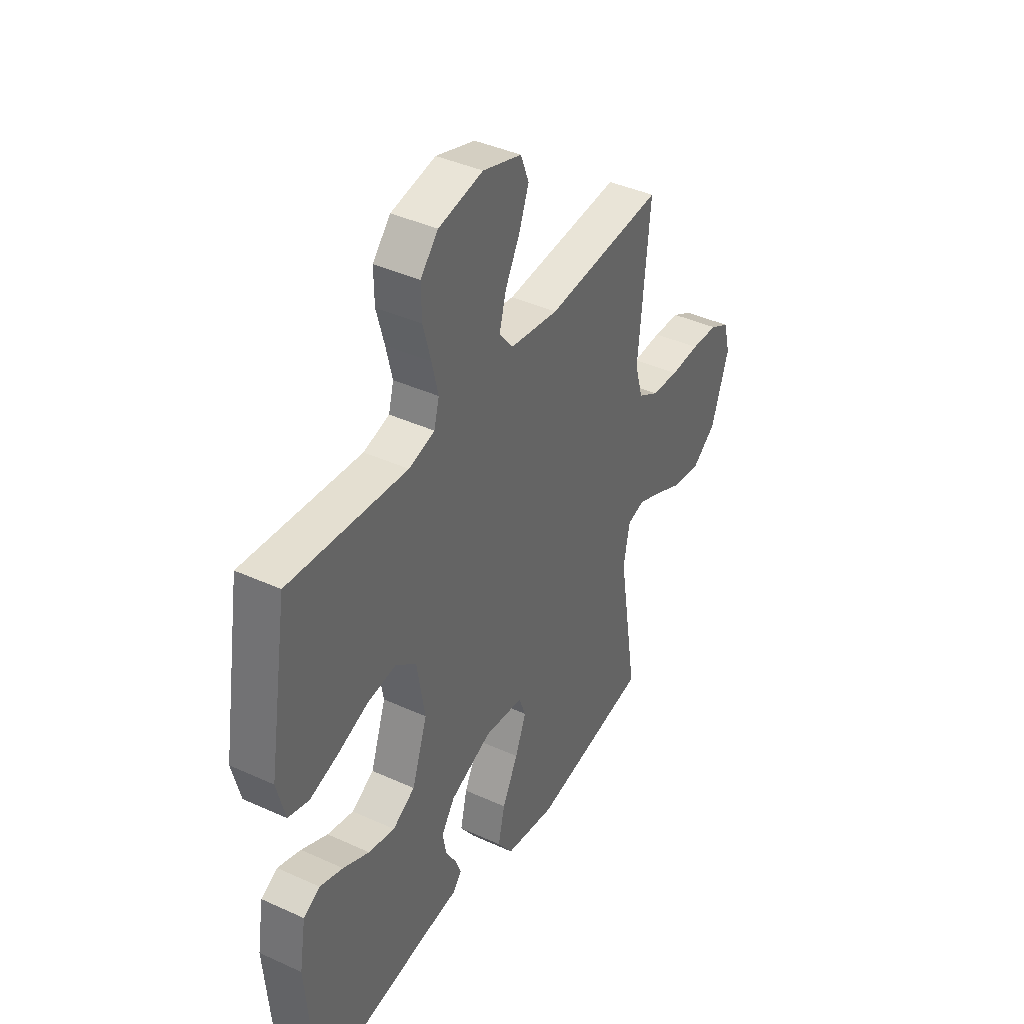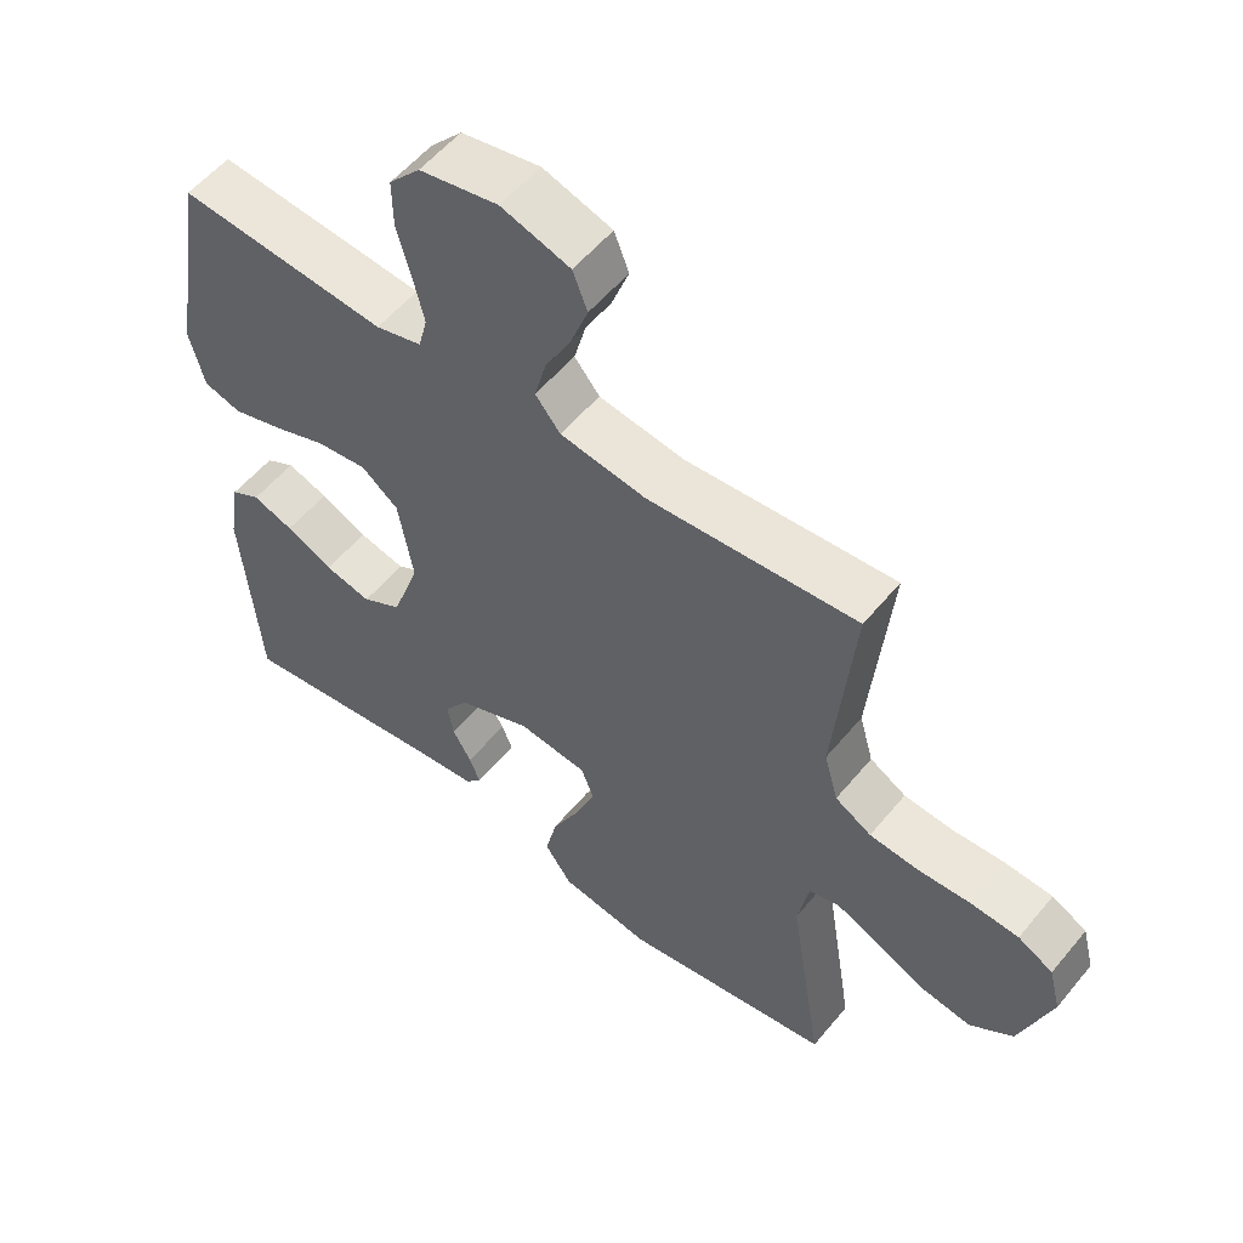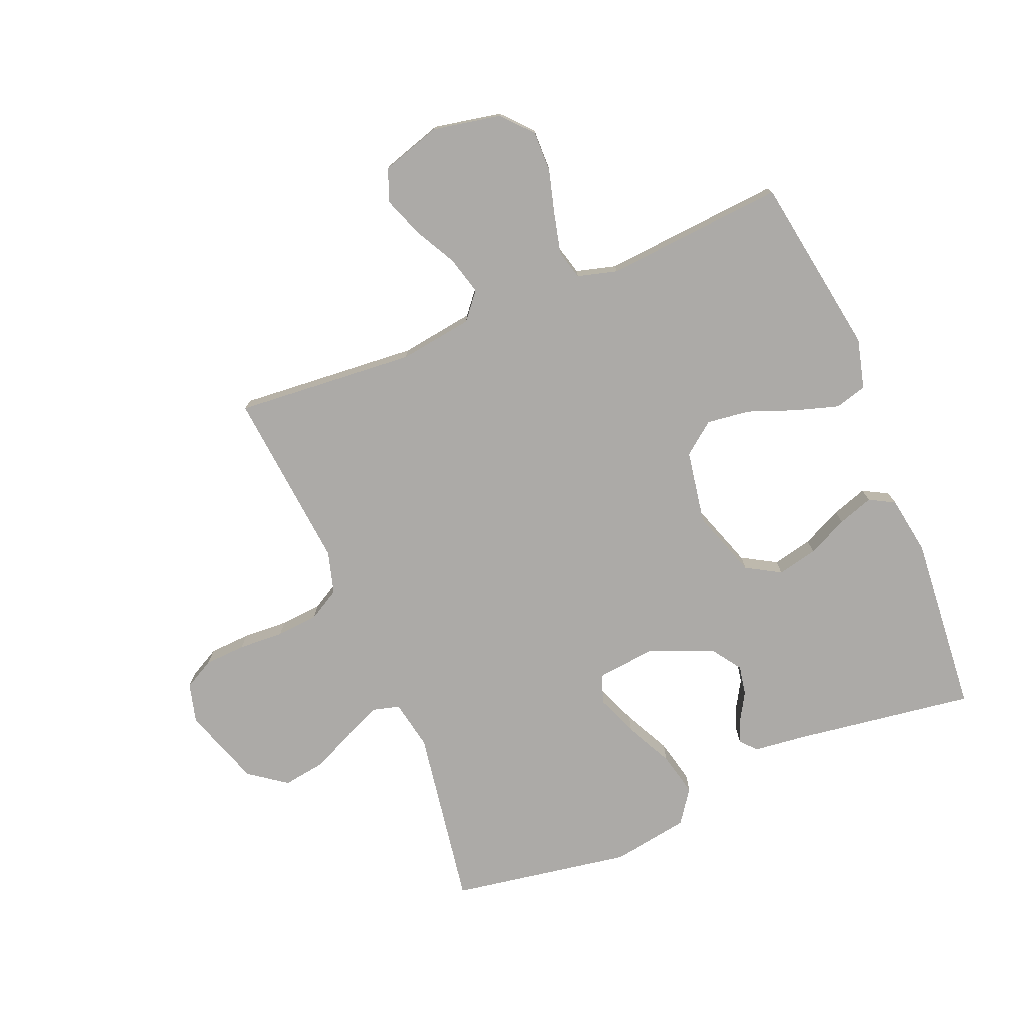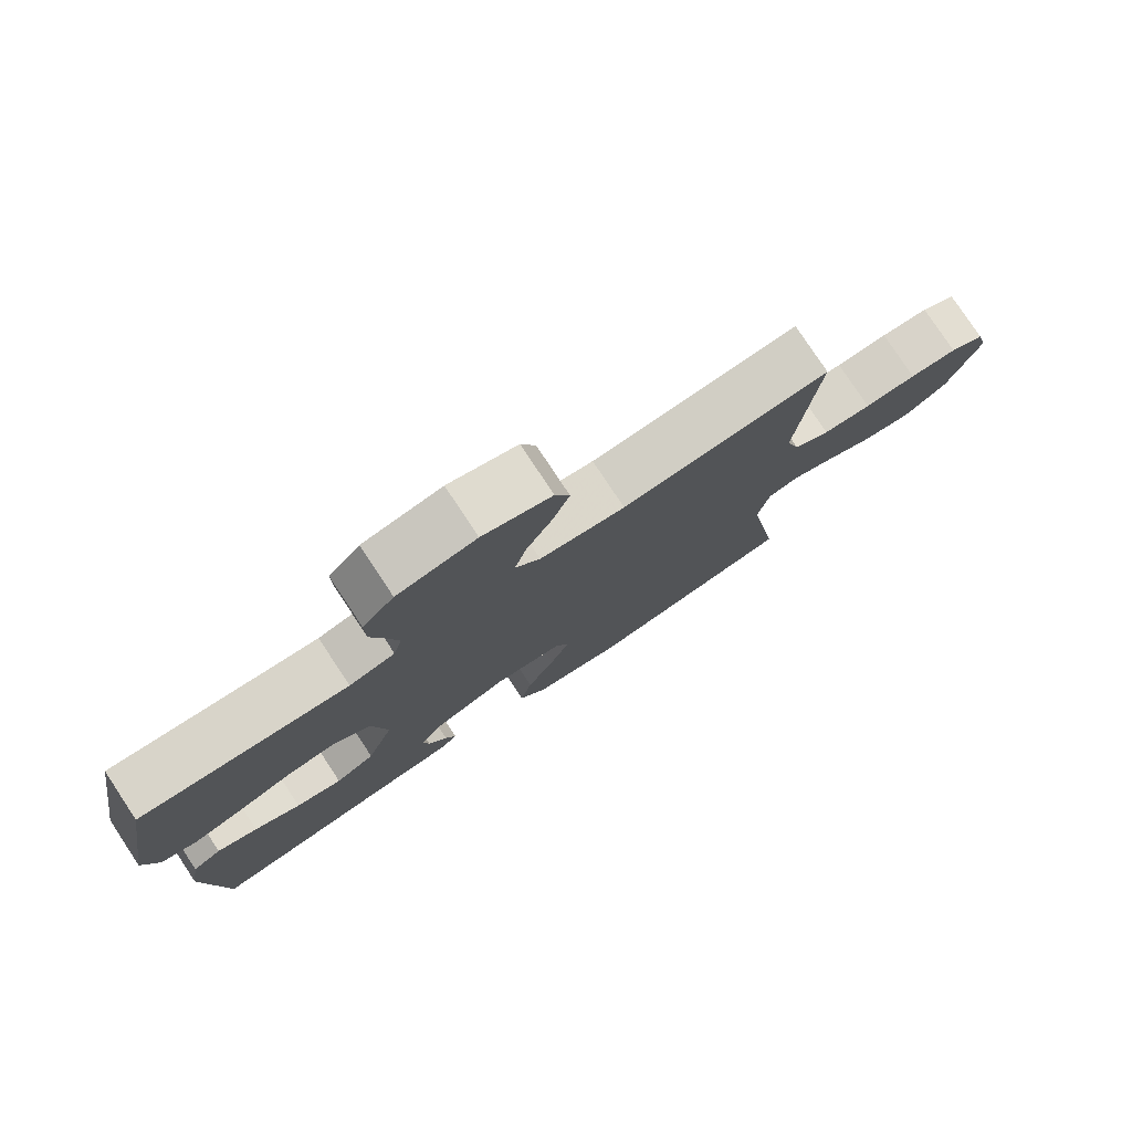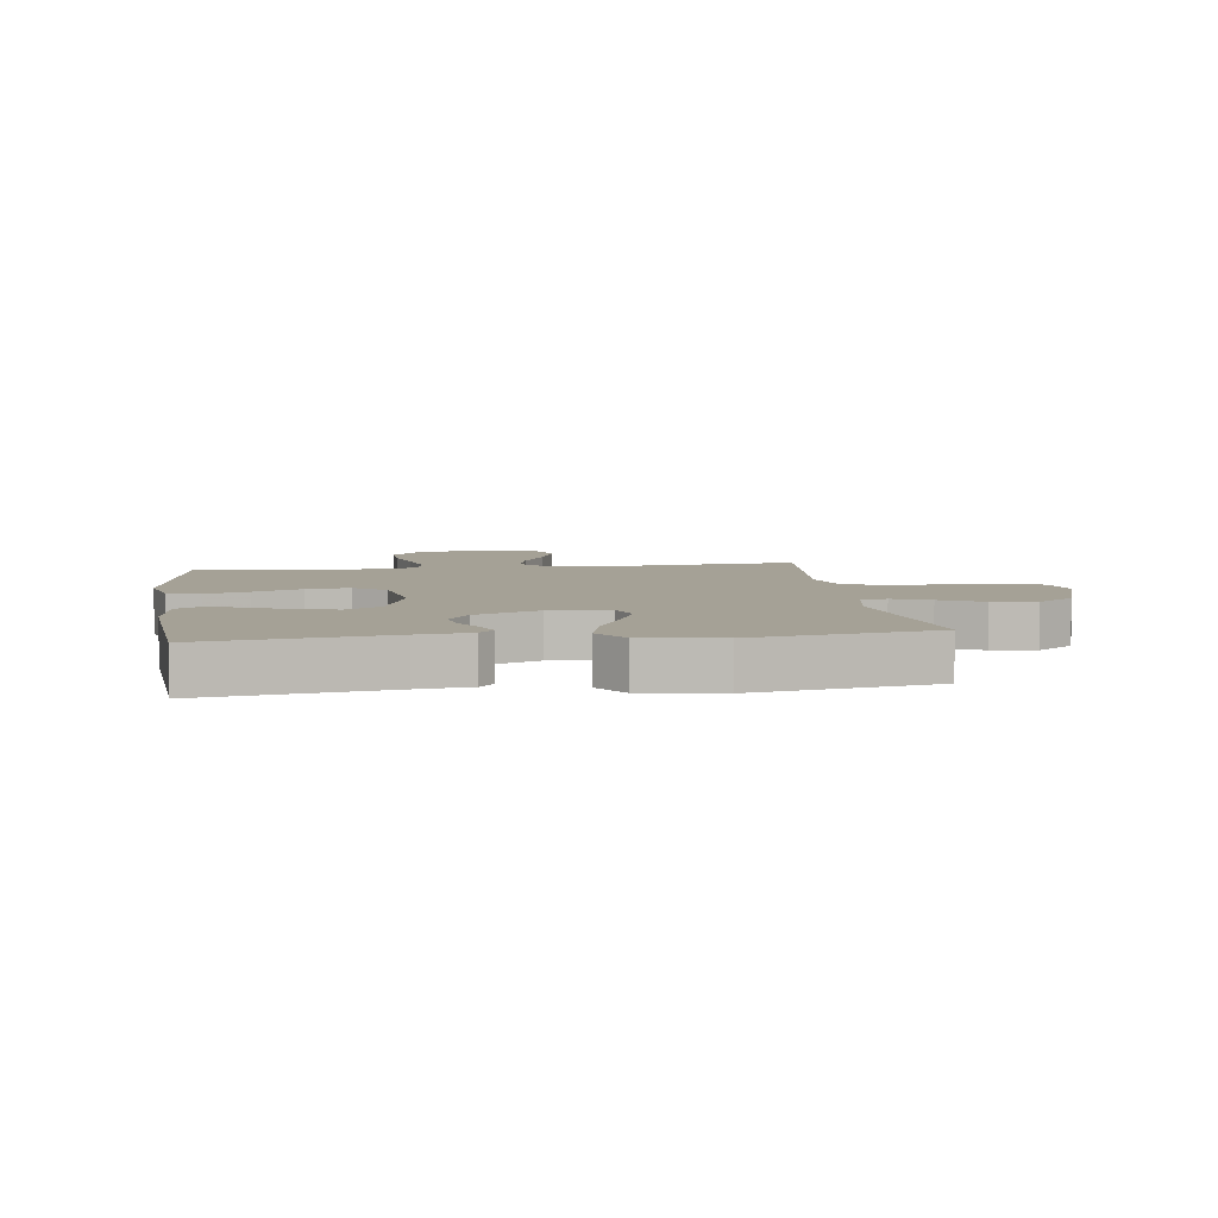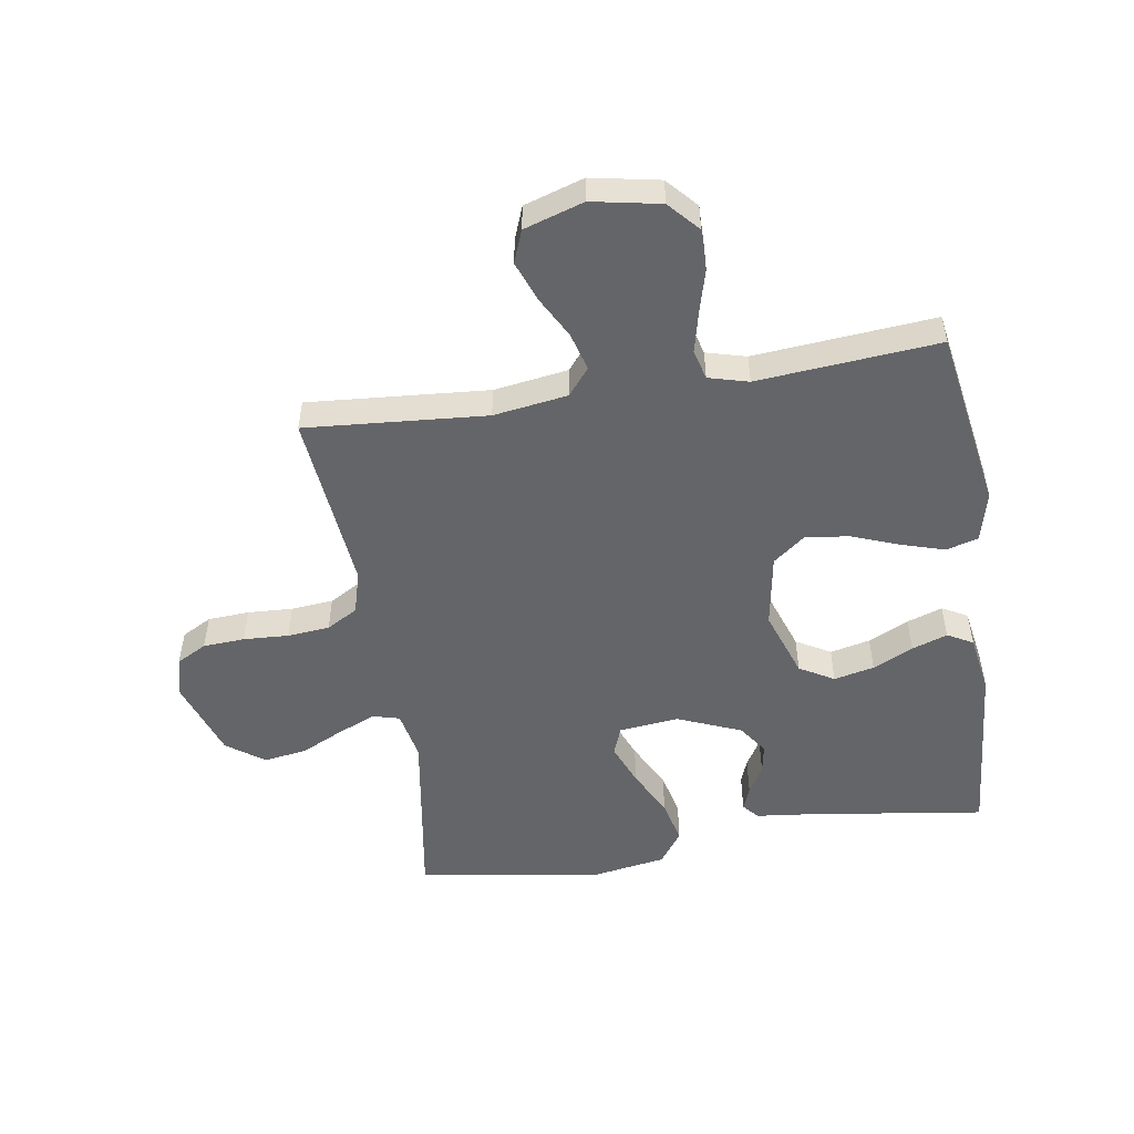
<metadata>
{"format":"obj","ext":"obj","renderer":"f3d","projection":"perspective","resolution":1024,"background":"white","views":[{"elev":40.4,"azim":119.3,"up":"+Z"},{"elev":55.4,"azim":-141.2,"up":"+Z"},{"elev":-76.1,"azim":22.4,"up":"+Y"},{"elev":78.7,"azim":146.5,"up":"+Z"},{"elev":6.1,"azim":172.1,"up":"+Y"},{"elev":-51.5,"azim":9.1,"up":"+Y"}]}
</metadata>
<code>
v -0.5 0.07 -0.5
v -0.452 0.07 -0.2
v -0.468 0.07 -0.118
v -0.512 0.07 -0.106
v -0.574 0.07 -0.132
v -0.645 0.07 -0.166
v -0.717 0.07 -0.177
v -0.779 0.07 -0.132
v -0.824 0.07 0
v -0.807 0.07 0.066
v -0.757 0.07 0.093
v -0.688 0.07 0.097
v -0.613 0.07 0.093
v -0.543 0.07 0.099
v -0.491 0.07 0.129
v -0.471 0.07 0.2
v -0.5 0.07 0.5
v -0.2 0.07 0.476
v -0.077 0.07 0.494
v -0.041 0.07 0.538
v -0.058 0.07 0.601
v -0.095 0.07 0.67
v -0.12 0.07 0.737
v -0.099 0.07 0.791
v 0 0.07 0.822
v 0.113 0.07 0.8
v 0.158 0.07 0.75
v 0.157 0.07 0.682
v 0.137 0.07 0.609
v 0.121 0.07 0.542
v 0.134 0.07 0.493
v 0.2 0.07 0.475
v 0.5 0.07 0.5
v 0.549 0.07 0.2
v 0.528 0.07 0.117
v 0.475 0.07 0.102
v 0.403 0.07 0.124
v 0.324 0.07 0.154
v 0.252 0.07 0.163
v 0.199 0.07 0.122
v 0.178 0.07 0
v 0.217 0.07 -0.113
v 0.274 0.07 -0.146
v 0.341 0.07 -0.131
v 0.408 0.07 -0.099
v 0.467 0.07 -0.079
v 0.509 0.07 -0.102
v 0.525 0.07 -0.2
v 0.5 0.07 -0.5
v 0.2 0.07 -0.457
v 0.112 0.07 -0.447
v 0.089 0.07 -0.421
v 0.104 0.07 -0.382
v 0.131 0.07 -0.336
v 0.14 0.07 -0.287
v 0.106 0.07 -0.238
v 0 0.07 -0.194
v -0.099 0.07 -0.205
v -0.117 0.07 -0.252
v -0.089 0.07 -0.322
v -0.049 0.07 -0.401
v -0.032 0.07 -0.474
v -0.071 0.07 -0.529
v -0.2 0.07 -0.55
v -0.5 0 -0.5
v -0.452 0 -0.2
v -0.468 0 -0.118
v -0.512 0 -0.106
v -0.574 0 -0.132
v -0.645 0 -0.166
v -0.717 0 -0.177
v -0.779 0 -0.132
v -0.824 0 0
v -0.807 0 0.066
v -0.757 0 0.093
v -0.688 0 0.097
v -0.613 0 0.093
v -0.543 0 0.099
v -0.491 0 0.129
v -0.471 0 0.2
v -0.5 0 0.5
v -0.2 0 0.476
v -0.077 0 0.494
v -0.041 0 0.538
v -0.058 0 0.601
v -0.095 0 0.67
v -0.12 0 0.737
v -0.099 0 0.791
v 0 0 0.822
v 0.113 0 0.8
v 0.158 0 0.75
v 0.157 0 0.682
v 0.137 0 0.609
v 0.121 0 0.542
v 0.134 0 0.493
v 0.2 0 0.475
v 0.5 0 0.5
v 0.549 0 0.2
v 0.528 0 0.117
v 0.475 0 0.102
v 0.403 0 0.124
v 0.324 0 0.154
v 0.252 0 0.163
v 0.199 0 0.122
v 0.178 0 0
v 0.217 0 -0.113
v 0.274 0 -0.146
v 0.341 0 -0.131
v 0.408 0 -0.099
v 0.467 0 -0.079
v 0.509 0 -0.102
v 0.525 0 -0.2
v 0.5 0 -0.5
v 0.2 0 -0.457
v 0.112 0 -0.447
v 0.089 0 -0.421
v 0.104 0 -0.382
v 0.131 0 -0.336
v 0.14 0 -0.287
v 0.106 0 -0.238
v 0 0 -0.194
v -0.099 0 -0.205
v -0.117 0 -0.252
v -0.089 0 -0.322
v -0.049 0 -0.401
v -0.032 0 -0.474
v -0.071 0 -0.529
v -0.2 0 -0.55
f 63 64 1 2
f 60 61 62 63
f 59 60 63 2
f 58 59 2 3
f 57 58 3 4
f 51 52 53 54
f 50 51 54 55
f 49 50 55
f 48 49 55 56
f 44 45 46 47
f 43 44 47 48
f 35 36 37 38
f 33 34 35 38
f 32 33 38 39
f 31 32 39 40
f 26 27 28 29
f 26 29 30
f 25 26 30
f 21 22 23 24
f 20 21 24 25
f 16 17 18
f 15 16 18 19
f 10 11 12 13
f 10 13 14
f 9 10 14
f 8 9 14
f 5 6 7 8
f 4 5 8 14
f 57 4 14 15
f 43 48 56 57
f 42 43 57 15
f 30 31 40 41
f 20 25 30 41
f 19 20 41 42
f 15 19 42
f 66 65 128 127
f 127 126 125 124
f 66 127 124 123
f 67 66 123 122
f 68 67 122 121
f 118 117 116 115
f 119 118 115 114
f 119 114 113
f 120 119 113 112
f 111 110 109 108
f 112 111 108 107
f 102 101 100 99
f 102 99 98 97
f 103 102 97 96
f 104 103 96 95
f 93 92 91 90
f 94 93 90
f 94 90 89
f 88 87 86 85
f 89 88 85 84
f 82 81 80
f 83 82 80 79
f 77 76 75 74
f 78 77 74
f 78 74 73
f 78 73 72
f 72 71 70 69
f 78 72 69 68
f 79 78 68 121
f 121 120 112 107
f 79 121 107 106
f 105 104 95 94
f 105 94 89 84
f 106 105 84 83
f 106 83 79
f 1 65 66 2
f 2 66 67 3
f 3 67 68 4
f 4 68 69 5
f 5 69 70 6
f 6 70 71 7
f 7 71 72 8
f 8 72 73 9
f 9 73 74 10
f 10 74 75 11
f 11 75 76 12
f 12 76 77 13
f 13 77 78 14
f 14 78 79 15
f 15 79 80 16
f 16 80 81 17
f 17 81 82 18
f 18 82 83 19
f 19 83 84 20
f 20 84 85 21
f 21 85 86 22
f 22 86 87 23
f 23 87 88 24
f 24 88 89 25
f 25 89 90 26
f 26 90 91 27
f 27 91 92 28
f 28 92 93 29
f 29 93 94 30
f 30 94 95 31
f 31 95 96 32
f 32 96 97 33
f 33 97 98 34
f 34 98 99 35
f 35 99 100 36
f 36 100 101 37
f 37 101 102 38
f 38 102 103 39
f 39 103 104 40
f 40 104 105 41
f 41 105 106 42
f 42 106 107 43
f 43 107 108 44
f 44 108 109 45
f 45 109 110 46
f 46 110 111 47
f 47 111 112 48
f 48 112 113 49
f 49 113 114 50
f 50 114 115 51
f 51 115 116 52
f 52 116 117 53
f 53 117 118 54
f 54 118 119 55
f 55 119 120 56
f 56 120 121 57
f 57 121 122 58
f 58 122 123 59
f 59 123 124 60
f 60 124 125 61
f 61 125 126 62
f 62 126 127 63
f 63 127 128 64
f 64 128 65 1

</code>
